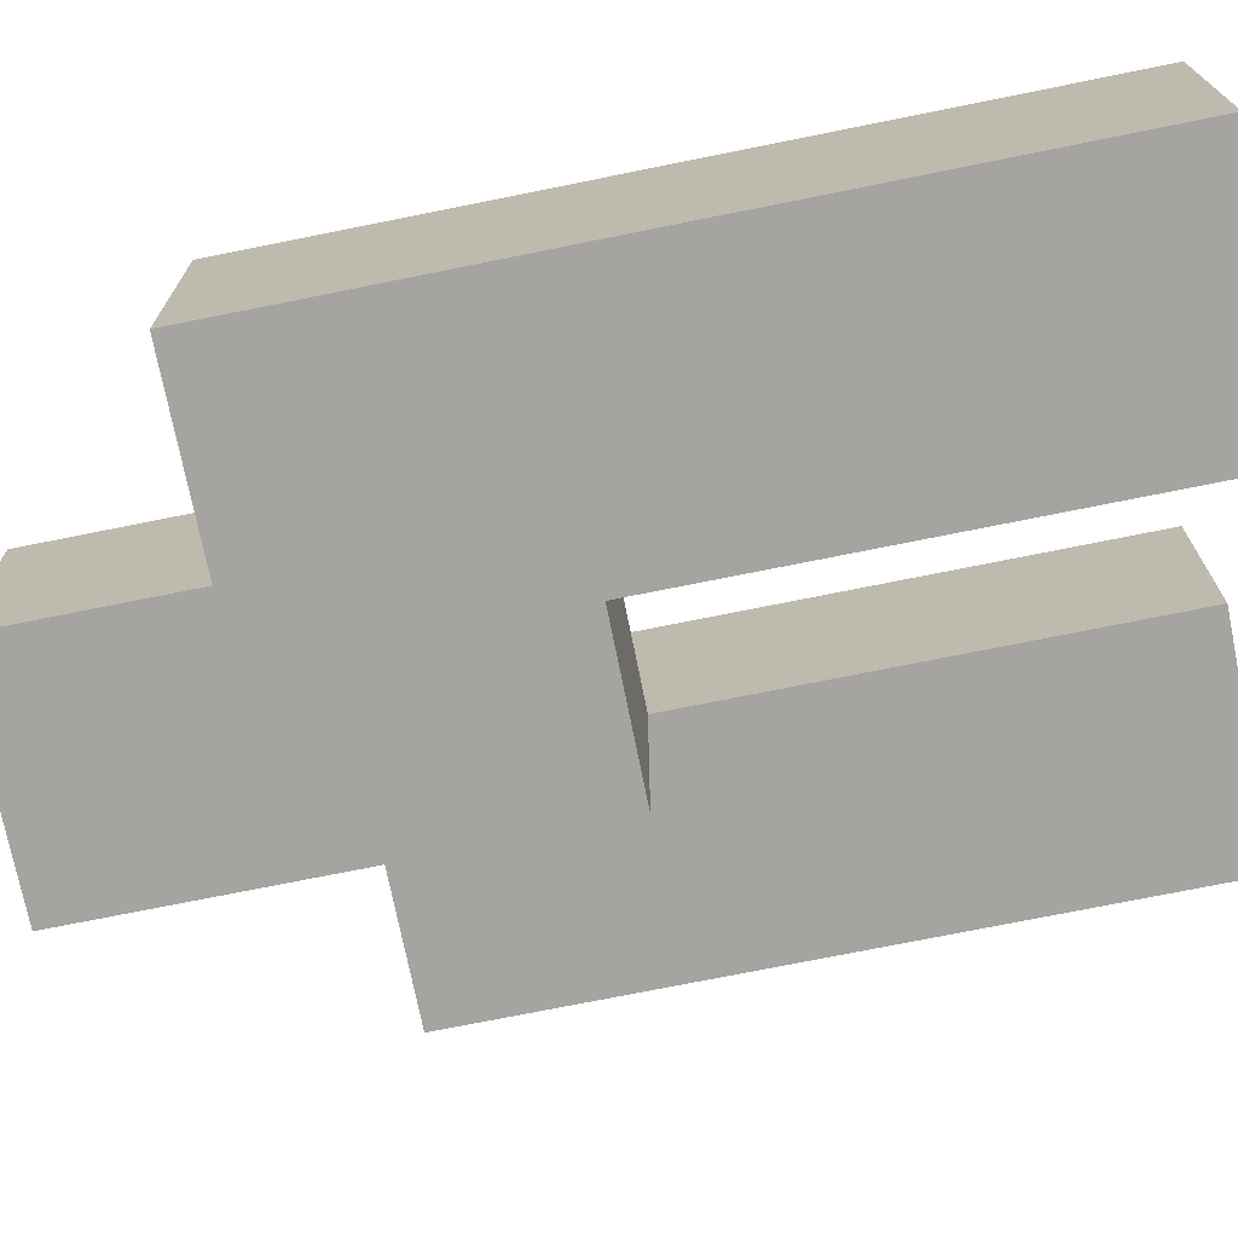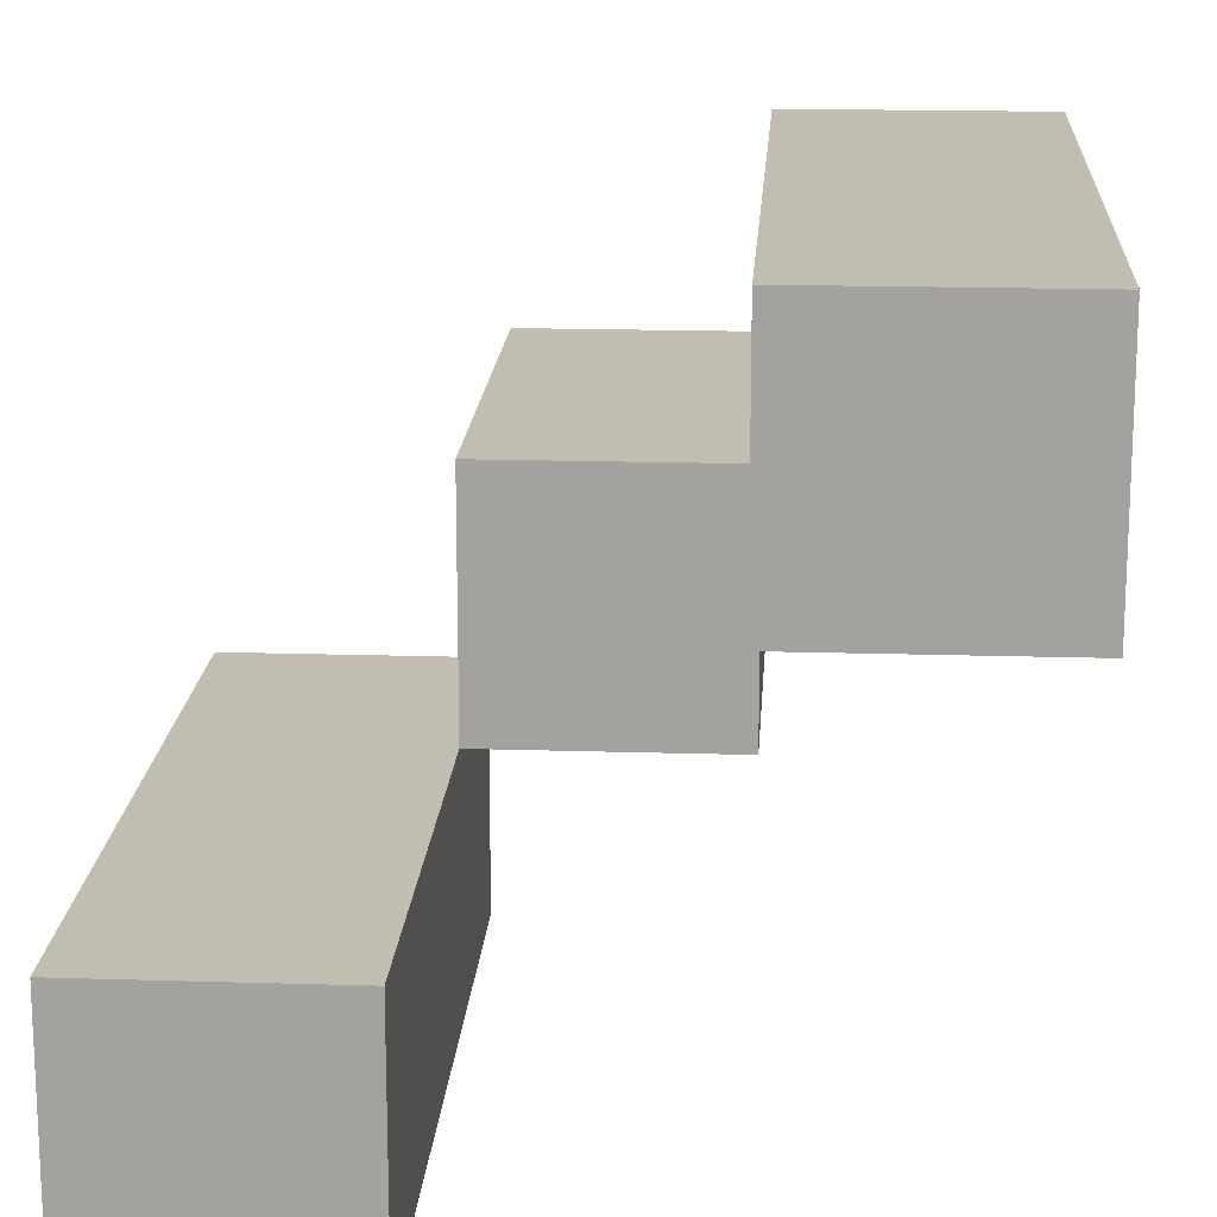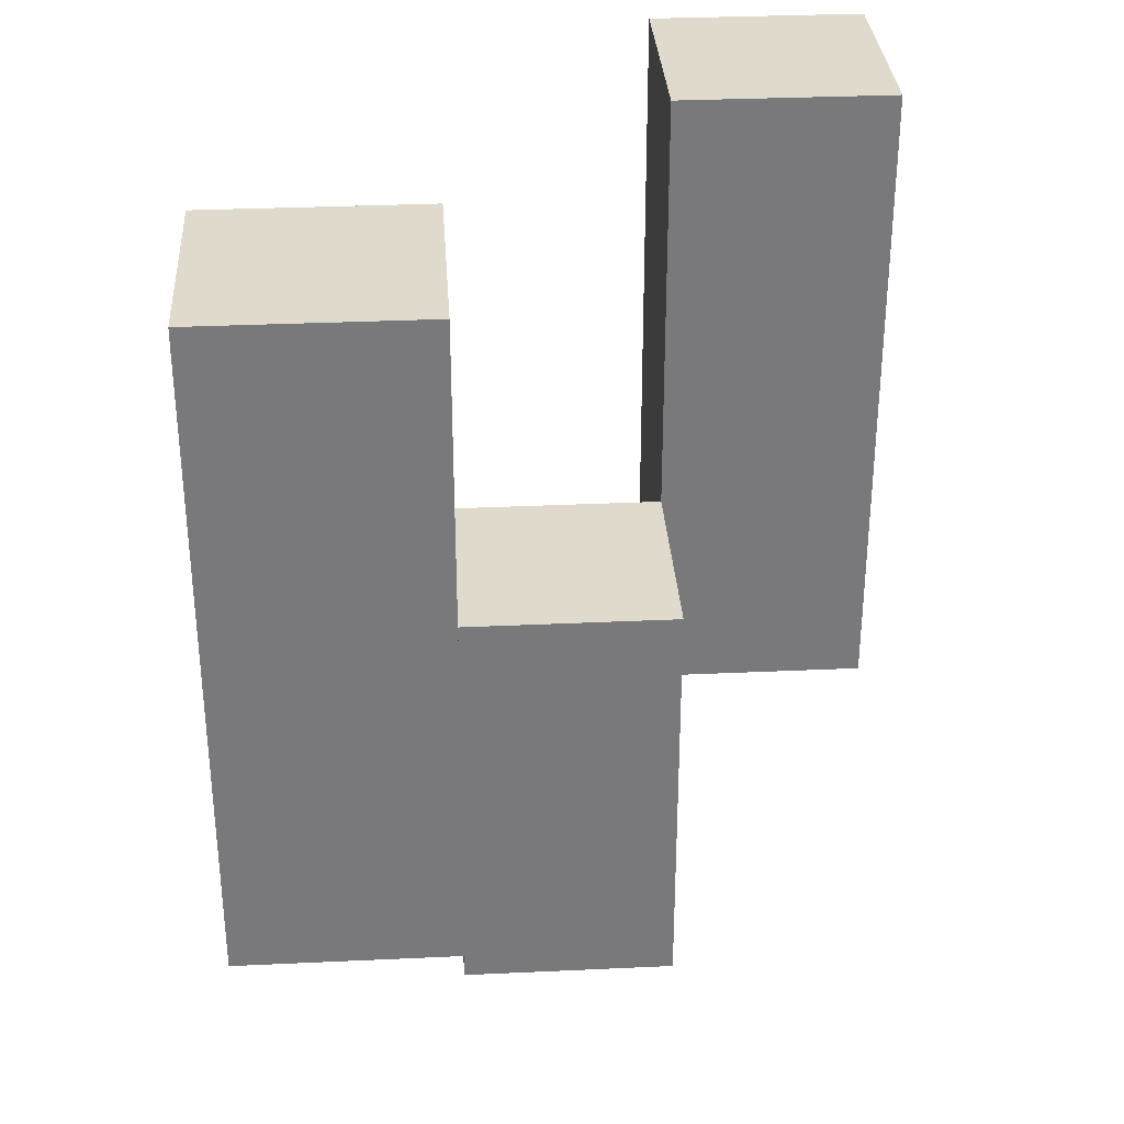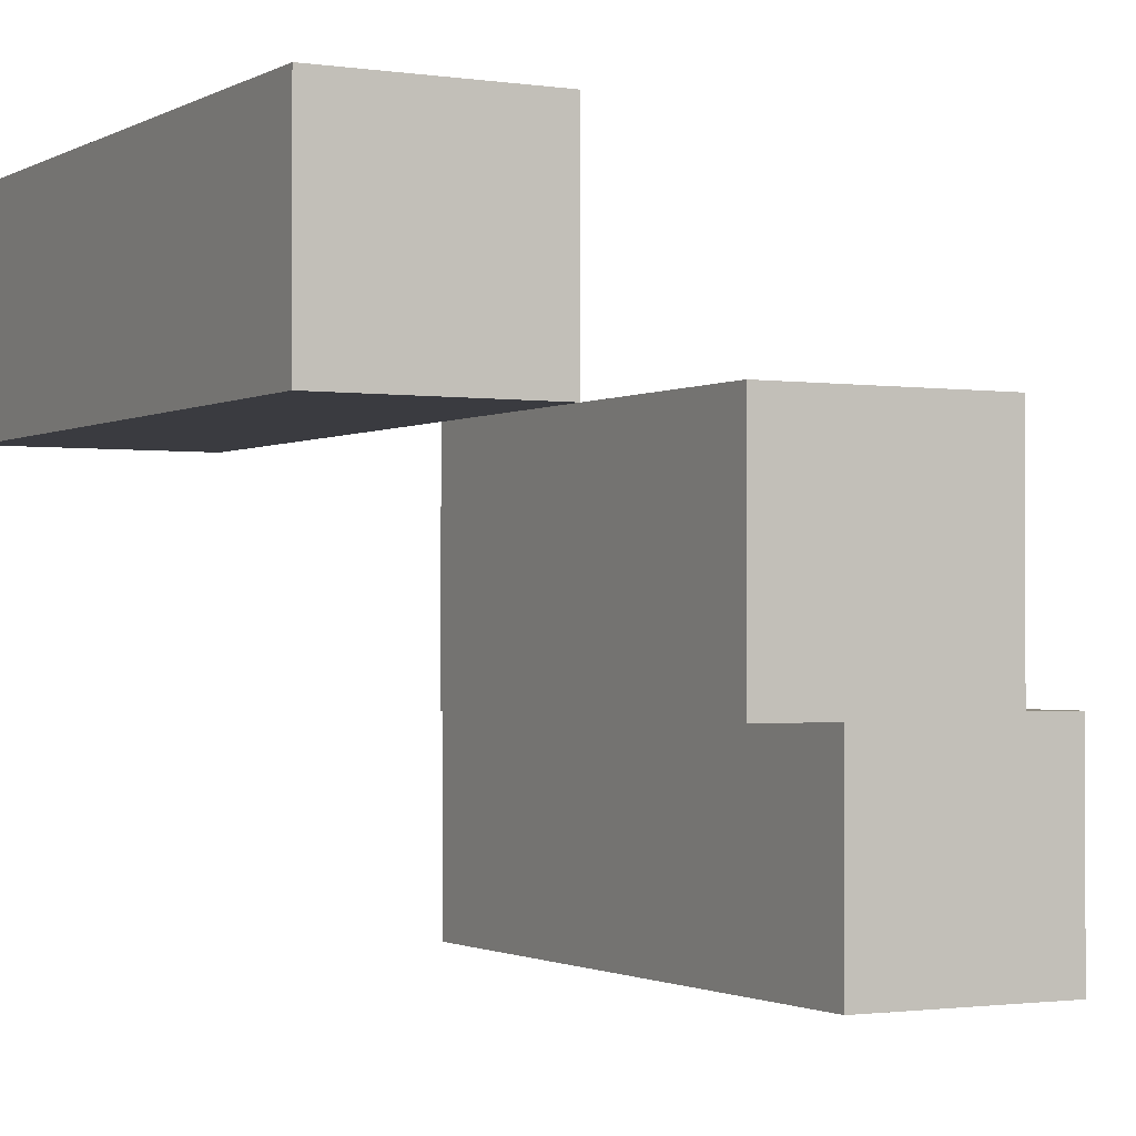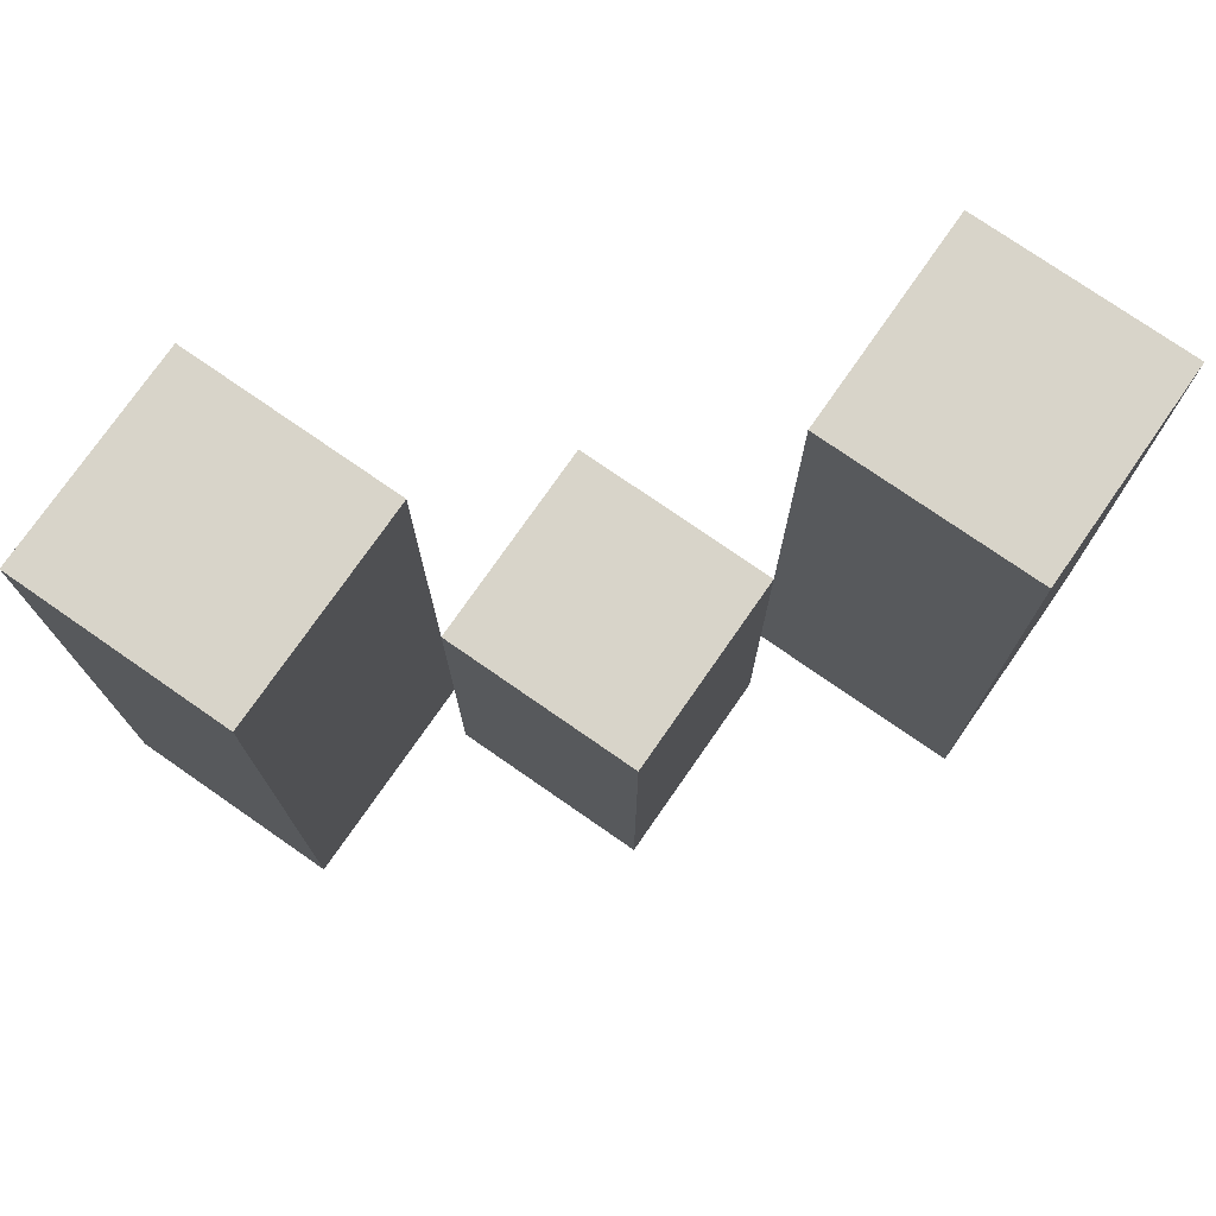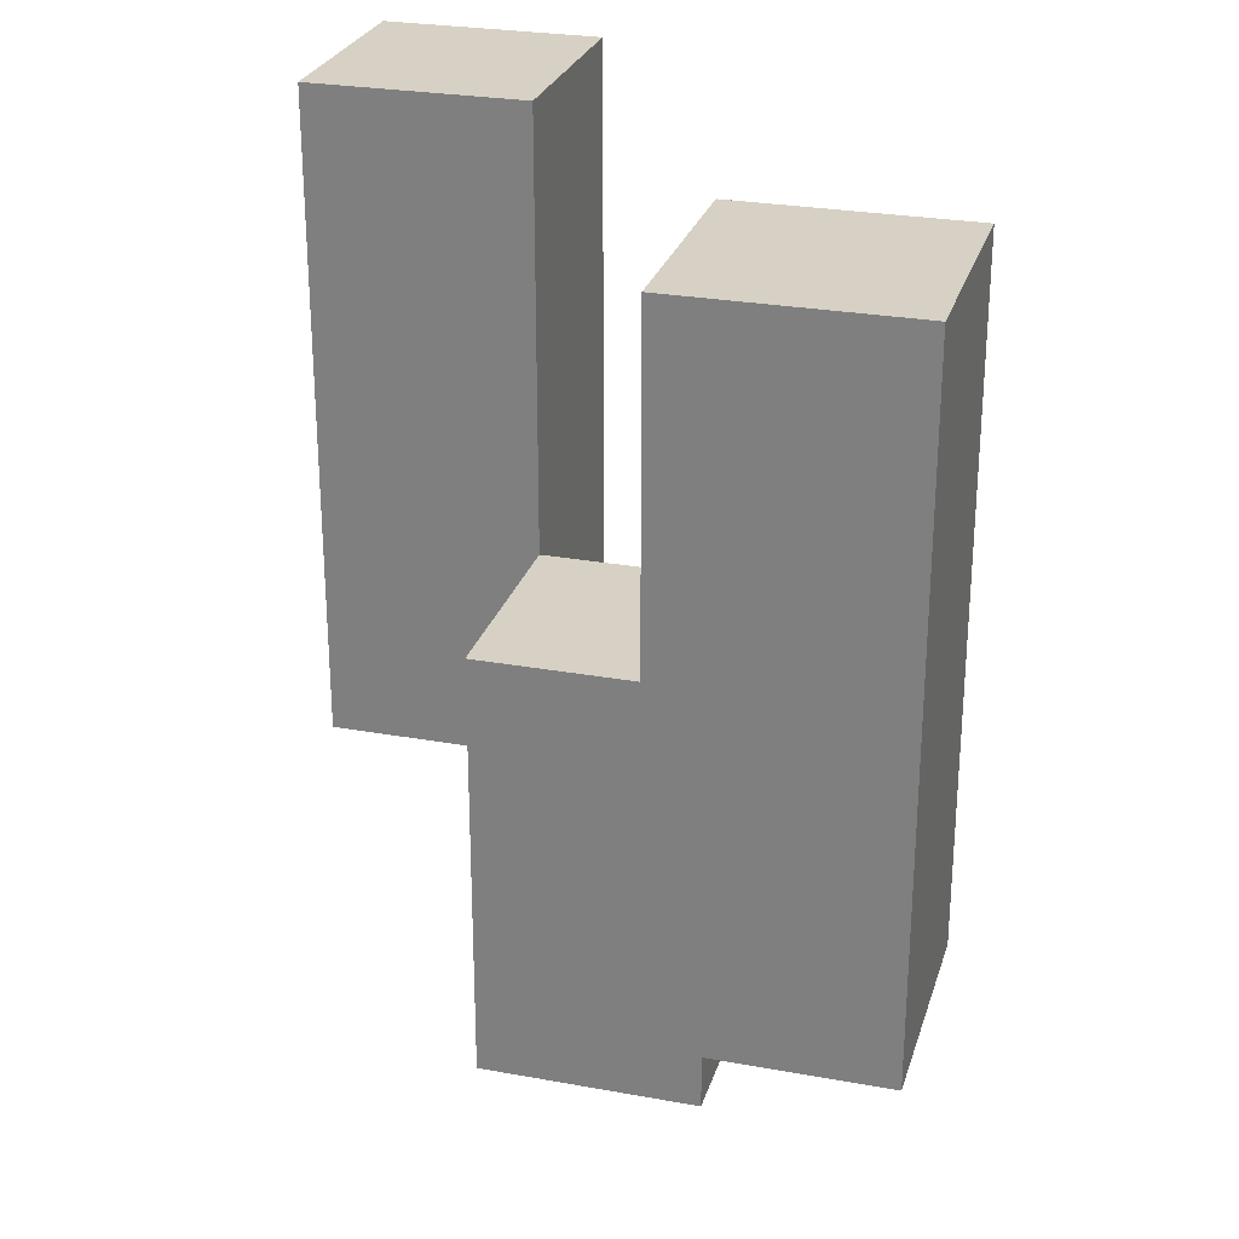
<metadata>
{"format":"obj","ext":"obj","renderer":"f3d","projection":"perspective","resolution":1024,"background":"white","views":[{"elev":-73.3,"azim":101.4,"up":"+Z"},{"elev":17.0,"azim":-176.4,"up":"+Z"},{"elev":32.4,"azim":176.3,"up":"+Y"},{"elev":-1.4,"azim":-28.6,"up":"+Z"},{"elev":75.6,"azim":34.8,"up":"+Y"},{"elev":26.9,"azim":105.8,"up":"+Y"}]}
</metadata>
<code>
o
v -13.4 1 22
v -13.4 1 21.9
v -13.4 1.3 22
v -13.4 1.3 21.9
v -13.3 0.9 21.9
v -13.3 0.9 21.8
v -13.3 1 21.9
v -13.3 1.1 21.9
v -13.3 1.1 21.8
v -13.2 1 21.8
v -13.2 1 21.7
v -13.2 1.1 21.8
v -13.2 1.3 21.8
v -13.2 1.3 21.7
v -13.3 1 22
v -13.3 1 21.9
v -13.3 1.1 21.9
v -13.3 1.3 22
v -13.3 1.3 21.9
v -13.2 0.9 21.9
v -13.2 0.9 21.8
v -13.2 1 21.8
v -13.2 1.1 21.9
v -13.2 1.1 21.8
v -13.1 1 21.8
v -13.1 1 21.7
v -13.1 1.3 21.8
v -13.1 1.3 21.7
v -13.4 1 22
v -13.4 1.3 22
v -13.3 1 22
v -13.3 1.3 22
v -13.3 0.9 21.9
v -13.3 1 21.9
v -13.3 1.1 21.9
v -13.2 0.9 21.9
v -13.2 1.1 21.9
v -13.2 1 21.8
v -13.2 1.1 21.8
v -13.2 1.3 21.8
v -13.1 1 21.8
v -13.1 1.3 21.8
v -13.4 1 21.9
v -13.4 1.3 21.9
v -13.3 1 21.9
v -13.3 1.1 21.9
v -13.3 1.3 21.9
v -13.3 0.9 21.8
v -13.3 1.1 21.8
v -13.2 0.9 21.8
v -13.2 1 21.8
v -13.2 1.1 21.8
v -13.2 1 21.7
v -13.2 1.3 21.7
v -13.1 1 21.7
v -13.1 1.3 21.7
v -13.3 0.9 21.9
v -13.2 0.9 21.9
v -13.3 0.9 21.8
v -13.2 0.9 21.8
v -13.4 1 22
v -13.3 1 22
v -13.4 1 21.9
v -13.3 1 21.9
v -13.2 1 21.8
v -13.1 1 21.8
v -13.2 1 21.7
v -13.1 1 21.7
v -13.3 1.1 21.9
v -13.2 1.1 21.9
v -13.3 1.1 21.8
v -13.2 1.1 21.8
v -13.4 1.3 22
v -13.3 1.3 22
v -13.4 1.3 21.9
v -13.3 1.3 21.9
v -13.2 1.3 21.8
v -13.1 1.3 21.8
v -13.2 1.3 21.7
v -13.1 1.3 21.7
f 3 2 1
f 4 2 3
f 7 6 5
f 8 6 7
f 9 6 8
f 12 11 10
f 13 11 12
f 14 11 13
f 15 16 17
f 15 17 18
f 18 17 19
f 20 21 22
f 20 22 23
f 23 22 24
f 25 26 27
f 27 26 28
f 31 30 29
f 32 30 31
f 36 34 33
f 36 35 34
f 37 35 36
f 41 39 38
f 41 40 39
f 42 40 41
f 43 44 45
f 45 44 46
f 46 44 47
f 48 49 50
f 50 49 51
f 51 49 52
f 53 54 55
f 55 54 56
f 59 58 57
f 60 58 59
f 63 62 61
f 64 62 63
f 67 66 65
f 68 66 67
f 69 70 71
f 71 70 72
f 73 74 75
f 75 74 76
f 77 78 79
f 79 78 80

</code>
